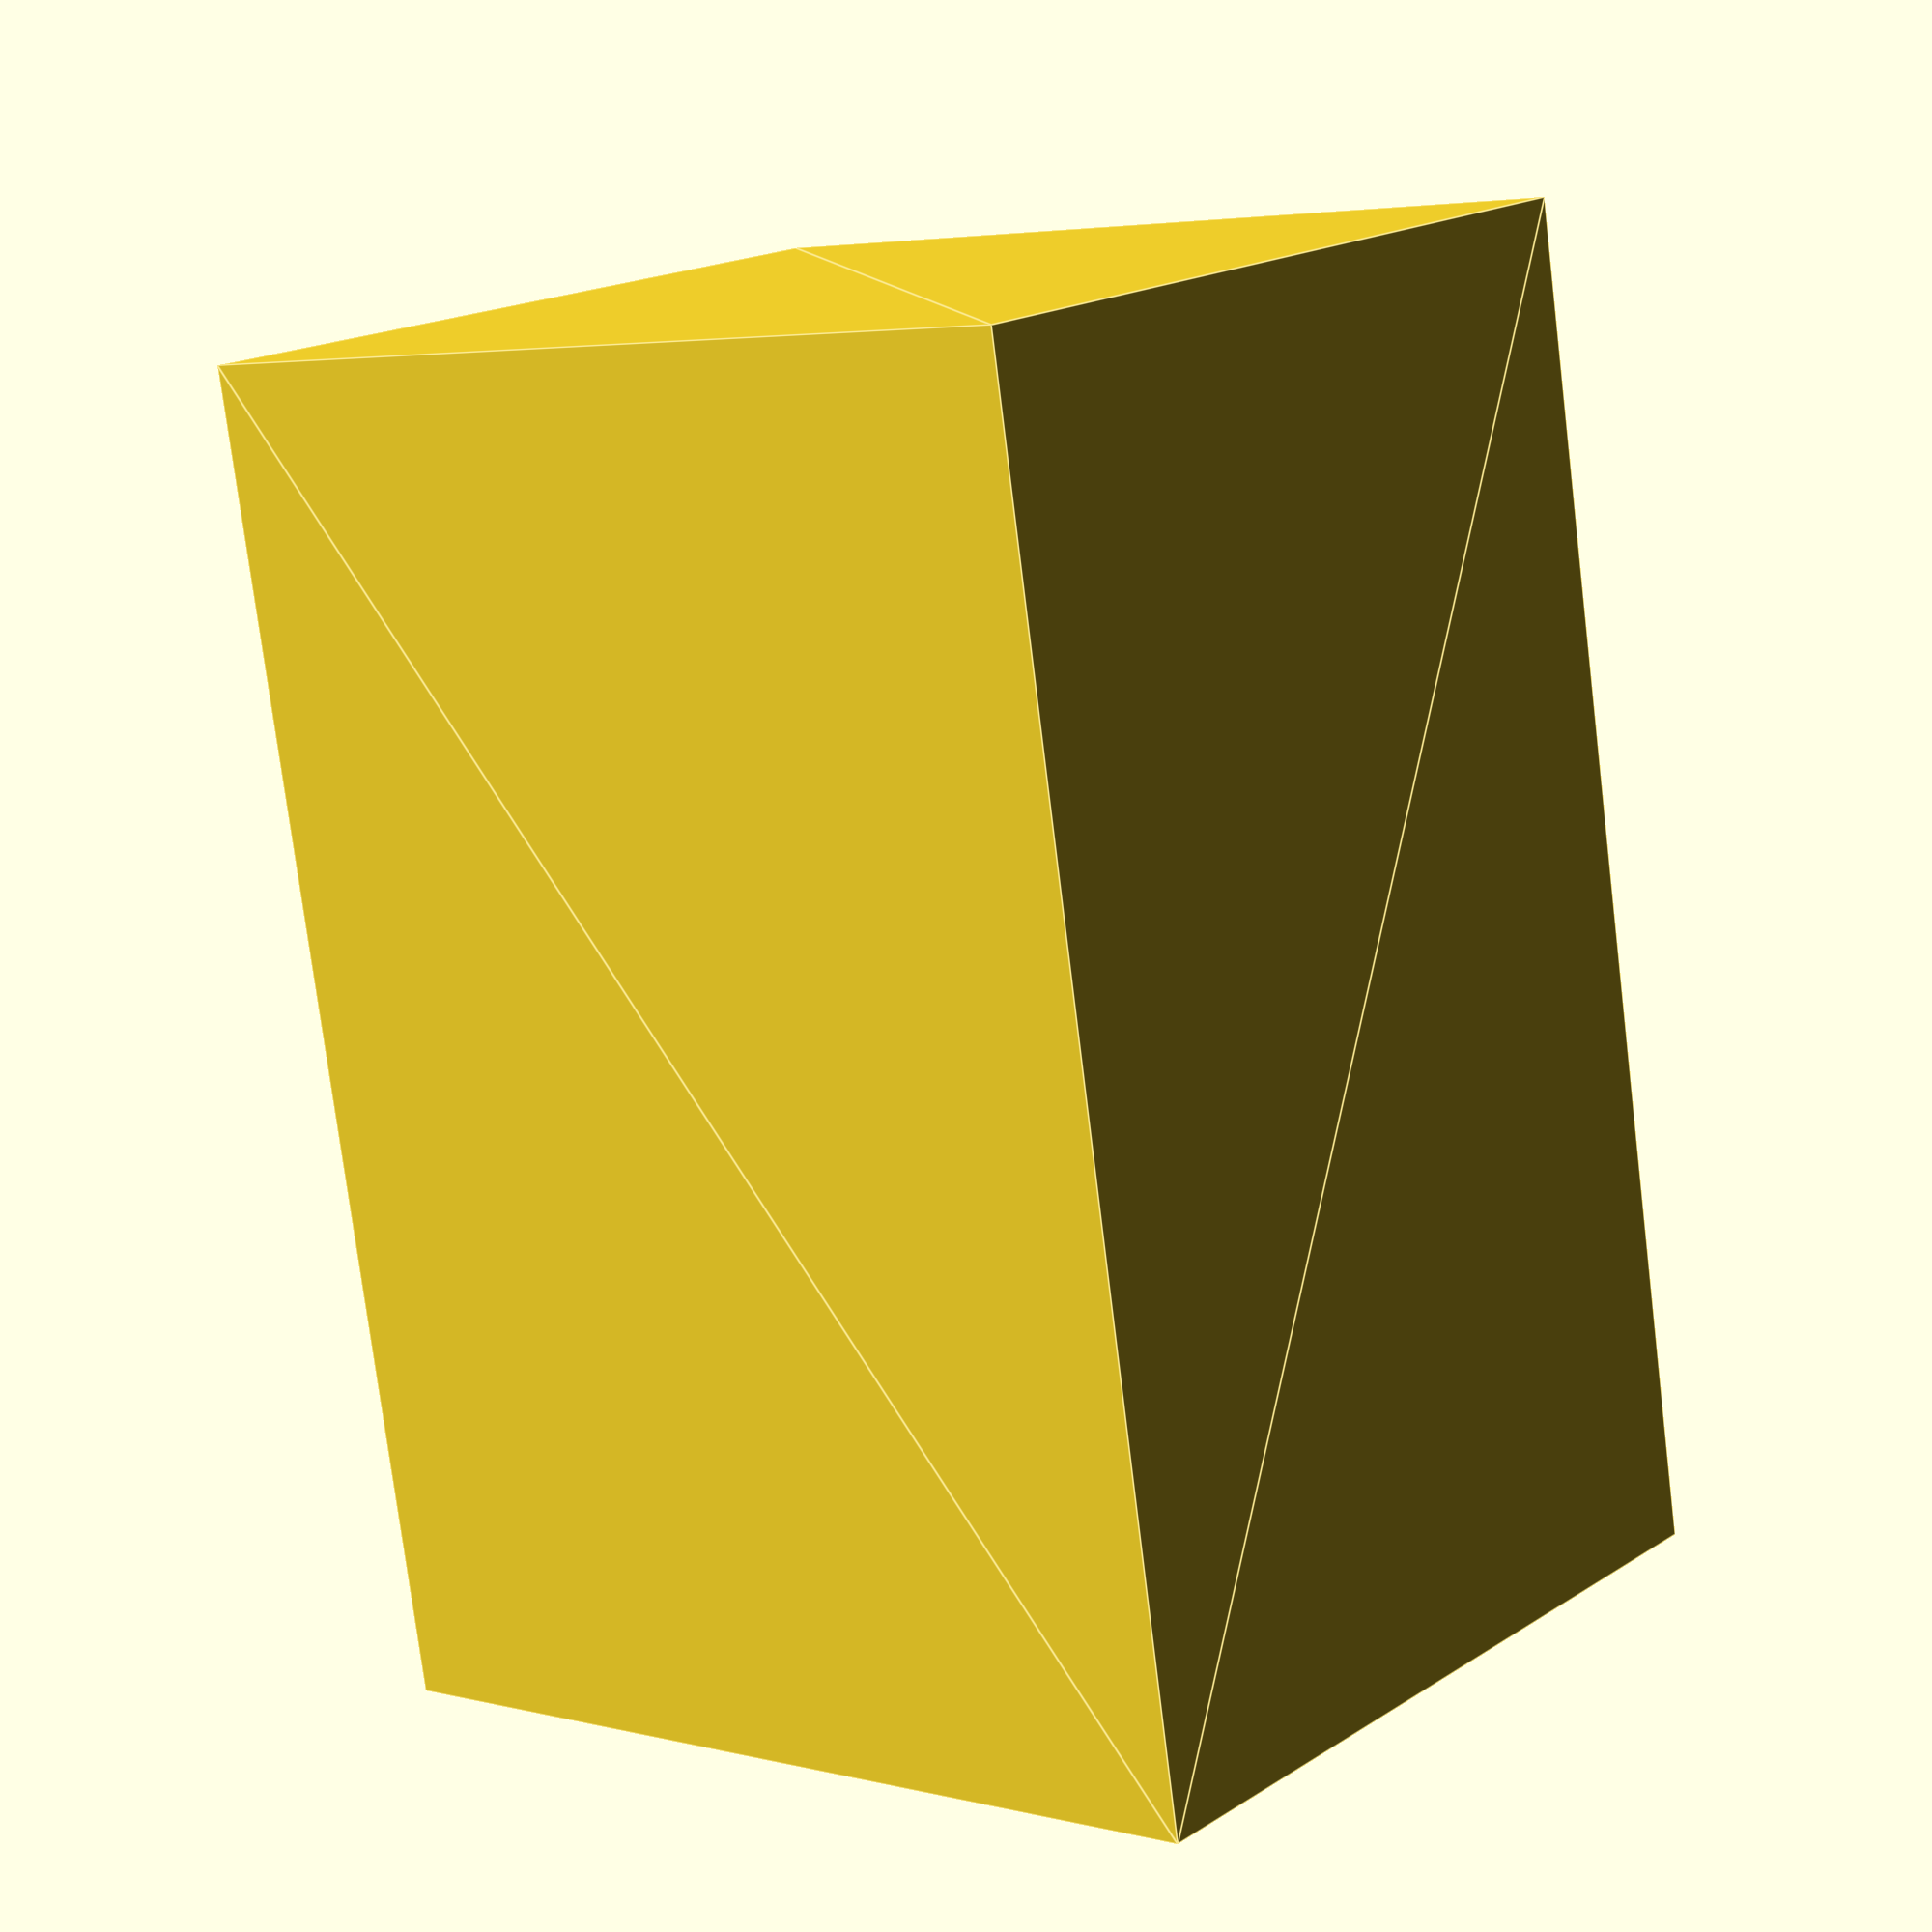
<openscad>
union()
{
    difference()
    {
        difference()
        {
            difference()
            {
                linear_extrude(height = 65.0, twist = 0.0, scale = 1.0, slices = 1, center = false)
                {
                    scale([105.0, 75.0])
                    {
                        M8();
                    }
                }
                translate([0.0, 0.0, 5.0])
                {
                    linear_extrude(height = 60.0, twist = 0.0, scale = 1.0, slices = 1, center = false)
                    {
                        scale([100.0, 70.0])
                        {
                            M8();
                        }
                    }
                }
            }
            translate([0.0, 36.25, 5.0])
            {
                linear_extrude(height = 8.5, twist = 0.0, scale = 1.0, slices = 1, center = false)
                {
                    scale([11.5, 2.5])
                    {
                        M8();
                    }
                }
            }
        }
        union()
        {
            translate([12.5, 31.25, 48.0])
            {
                linear_extrude(height = 4.0, twist = 0.0, scale = 1.0, slices = 1, center = false)
                {
                    scale([5.0, 2.5])
                    {
                        M8();
                    }
                }
            }
            translate([10.0, 0.0, 0.0])
            {
                translate([12.5, 31.25, 48.0])
                {
                    linear_extrude(height = 4.0, twist = 0.0, scale = 1.0, slices = 1, center = false)
                    {
                        scale([5.0, 2.5])
                        {
                            M8();
                        }
                    }
                }
            }
            translate([-25.0, 0.0, 0.0])
            {
                translate([12.5, 31.25, 48.0])
                {
                    linear_extrude(height = 4.0, twist = 0.0, scale = 1.0, slices = 1, center = false)
                    {
                        scale([5.0, 2.5])
                        {
                            M8();
                        }
                    }
                }
            }
            translate([-35.0, 0.0, 0.0])
            {
                translate([12.5, 31.25, 48.0])
                {
                    linear_extrude(height = 4.0, twist = 0.0, scale = 1.0, slices = 1, center = false)
                    {
                        scale([5.0, 2.5])
                        {
                            M8();
                        }
                    }
                }
            }
        }
    }
    union()
    {
        translate([10.5, 21.7, 0.0])
        {
            translate([0.0, 0.0, 4.5])
            {
                linear_extrude(height = 12.5, twist = 0.0, scale = 1.0, slices = 1, center = false)
                {
                    scale([2.6, 2.6])
                    {
                        M644();
                    }
                }
            }
        }
        translate([-10.5, 21.7, 0.0])
        {
            translate([0.0, 0.0, 4.5])
            {
                linear_extrude(height = 12.5, twist = 0.0, scale = 1.0, slices = 1, center = false)
                {
                    scale([2.6, 2.6])
                    {
                        M644();
                    }
                }
            }
        }
        translate([10.5, -21.7, 0.0])
        {
            translate([0.0, 0.0, 4.5])
            {
                linear_extrude(height = 12.5, twist = 0.0, scale = 1.0, slices = 1, center = false)
                {
                    scale([2.6, 2.6])
                    {
                        M644();
                    }
                }
            }
        }
        translate([-10.5, -21.7, 0.0])
        {
            translate([0.0, 0.0, 4.5])
            {
                linear_extrude(height = 12.5, twist = 0.0, scale = 1.0, slices = 1, center = false)
                {
                    scale([2.6, 2.6])
                    {
                        M644();
                    }
                }
            }
        }
    }
    union()
    {
        translate([10.0, 36.25, 63.5])
        {
            rotate([0.0, 0.0, 90.0])
            {
                rotate([90.0, 0.0, 0.0])
                {
                    linear_extrude(height = 15.0, twist = 0.0, scale = 1.0, slices = 1, center = false)
                    {
                        scale([4.0, 4.0])
                        {
                            M644();
                        }
                    }
                }
            }
        }
        translate([-35.0, 0.0, 0.0])
        {
            translate([10.0, 36.25, 63.5])
            {
                rotate([0.0, 0.0, 90.0])
                {
                    rotate([90.0, 0.0, 0.0])
                    {
                        linear_extrude(height = 15.0, twist = 0.0, scale = 1.0, slices = 1, center = false)
                        {
                            scale([4.0, 4.0])
                            {
                                M644();
                            }
                        }
                    }
                }
            }
        }
    }
    translate([-42.25, 31.75, 54.0])
    {
        difference()
        {
            linear_extrude(height = 11.0, twist = 0.0, scale = 1.0, slices = 1, center = false)
            {
                scale([17.5, 9.5])
                {
                    M8();
                }
            }
            translate([0.0, 0.0, 1.5])
            {
                linear_extrude(height = 9.5, twist = 0.0, scale = 1.0, slices = 1, center = false)
                {
                    scale([14.5, 6.5])
                    {
                        M8();
                    }
                }
            }
            translate([0.75, 0.0, 0.0])
            {
                linear_extrude(height = 1.5, twist = 0.0, scale = 1.0, slices = 1, center = false)
                {
                    scale([16.0, 2.0])
                    {
                        M8();
                    }
                }
            }
            translate([8.0, 0.0, 0.0])
            {
                linear_extrude(height = 11.0, twist = 0.0, scale = 1.0, slices = 1, center = false)
                {
                    scale([1.5, 2.0])
                    {
                        M8();
                    }
                }
            }
        }
    }
    union()
    {
        translate([0.0, 34.5, 47.5])
        {
            linear_extrude(height = 1.5, twist = 0.0, scale = 1.0, slices = 1, center = false)
            {
                scale([100.0, 1.5])
                {
                    M8();
                }
            }
        }
        translate([0.0, -69.0, 0.0])
        {
            translate([0.0, 34.5, 47.5])
            {
                linear_extrude(height = 1.5, twist = 0.0, scale = 1.0, slices = 1, center = false)
                {
                    scale([100.0, 1.5])
                    {
                        M8();
                    }
                }
            }
        }
        translate([49.5, 0.0, 47.5])
        {
            rotate([0.0, 0.0, 90.0])
            {
                linear_extrude(height = 1.5, twist = 0.0, scale = 1.0, slices = 1, center = false)
                {
                    scale([70.0, 1.5])
                    {
                        M8();
                    }
                }
            }
        }
        translate([-99.0, 0.0, 0.0])
        {
            translate([49.5, 0.0, 47.5])
            {
                rotate([0.0, 0.0, 90.0])
                {
                    linear_extrude(height = 1.5, twist = 0.0, scale = 1.0, slices = 1, center = false)
                    {
                        scale([70.0, 1.5])
                        {
                            M8();
                        }
                    }
                }
            }
        }
    }
}

module M644()
{
    polygon
    (
        points =
        [
            [0.5, 0.0], 
            [0.49992384757819563, 0.008726203218641756], 
            [0.4996954135095479, 0.017449748351250485], 
            [0.4993147673772869, 0.026167978121471914], 
            [0.4987820251299121, 0.03487823687206265], 
            [0.4980973490458728, 0.04357787137382909], 
            [0.49726094768413664, 0.05226423163382673], 
            [0.496273075820661, 0.06093467170257374], 
            [0.4951340343707852, 0.06958655048003272], 
            [0.4938441702975689, 0.07821723252011543], 
            [0.492403876506104, 0.08682408883346518], 
            [0.490813591723832, 0.09540449768827242], 
            [0.48907380036690284, 0.10395584540887966], 
            [0.4871850323926176, 0.1124755271719325], 
            [0.48514786313799824, 0.12096094779983387], 
            [0.48296291314453416, 0.1294095225512604], 
            [0.48063084796915945, 0.13781867790849958], 
            [0.4781523779815178, 0.14618585236136836], 
            [0.47552825814757677, 0.1545084971874737], 
            [0.4727592877996584, 0.16278407722857835], 
            [0.46984631039295416, 0.17101007166283438], 
            [0.46679021324860087, 0.17918397477265013], 
            [0.4635919272833937, 0.18730329670795604], 
            [0.46025242672622013, 0.1953655642446369], 
            [0.45677272882130043, 0.20336832153790008], 
            [0.45315389351832497, 0.21130913087034972], 
            [0.4493970231495835, 0.2191855733945387], 
            [0.44550326209418395, 0.2269952498697734], 
            [0.4414737964294635, 0.2347357813929454], 
            [0.43730985356969787, 0.24240481012316853], 
            [0.4330127018922193, 0.25], 
            [0.42858365035105617, 0.2575190374550271], 
            [0.424024048078213, 0.26495963211660245], 
            [0.419335283972712, 0.27231951750751354], 
            [0.41451878627752087, 0.2795964517353734], 
            [0.4095760221444959, 0.286788218175523], 
            [0.4045084971874737, 0.29389262614623657], 
            [0.3993177550236464, 0.30090751157602413], 
            [0.39400537680336095, 0.30783073766282915], 
            [0.3885729807284854, 0.31466019552491875], 
            [0.383022221559489, 0.3213938048432697], 
            [0.377354790111386, 0.32802951449525364], 
            [0.3715724127386971, 0.3345653031794291], 
            [0.36567685080958523, 0.34099918003124924], 
            [0.35966990016932554, 0.3473291852294987], 
            [0.3535533905932738, 0.35355339059327373], 
            [0.3473291852294986, 0.3596699001693256], 
            [0.34099918003124924, 0.36567685080958523], 
            [0.3345653031794291, 0.3715724127386971], 
            [0.32802951449525364, 0.377354790111386], 
            [0.3213938048432697, 0.383022221559489], 
            [0.31466019552491875, 0.3885729807284854], 
            [0.30783073766282915, 0.394005376803361], 
            [0.3009075115760242, 0.3993177550236464], 
            [0.29389262614623657, 0.4045084971874737], 
            [0.286788218175523, 0.4095760221444959], 
            [0.2795964517353734, 0.41451878627752087], 
            [0.2723195175075136, 0.41933528397271197], 
            [0.26495963211660245, 0.42402404807821303], 
            [0.2575190374550272, 0.4285836503510561], 
            [0.24999999999999994, 0.43301270189221935], 
            [0.24240481012316856, 0.43730985356969787], 
            [0.23473578139294543, 0.44147379642946344], 
            [0.22699524986977343, 0.4455032620941839], 
            [0.21918557339453873, 0.4493970231495835], 
            [0.21130913087034972, 0.45315389351832497], 
            [0.20336832153790008, 0.45677272882130043], 
            [0.19536556424463686, 0.4602524267262202], 
            [0.1873032967079561, 0.4635919272833937], 
            [0.17918397477265008, 0.4667902132486009], 
            [0.1710100716628344, 0.46984631039295416], 
            [0.16278407722857827, 0.4727592877996584], 
            [0.15450849718747373, 0.47552825814757677], 
            [0.14618585236136838, 0.4781523779815178], 
            [0.13781867790849958, 0.48063084796915945], 
            [0.12940952255126037, 0.48296291314453416], 
            [0.12096094779983384, 0.48514786313799824], 
            [0.11247552717193246, 0.4871850323926176], 
            [0.10395584540887962, 0.48907380036690284], 
            [0.09540449768827246, 0.490813591723832], 
            [0.08682408883346511, 0.49240387650610407], 
            [0.07821723252011546, 0.4938441702975689], 
            [0.06958655048003273, 0.4951340343707852], 
            [0.060934671702573745, 0.49627307582066105], 
            [0.05226423163382673, 0.49726094768413664], 
            [0.04357787137382907, 0.4980973490458728], 
            [0.034878236872062617, 0.4987820251299121], 
            [0.026167978121471983, 0.4993147673772869], 
            [0.01744974835125043, 0.4996954135095478], 
            [0.0087262032186418, 0.49992384757819563], 
            [3.061616997868383E-17, 0.5], 
            [-0.008726203218641738, 0.49992384757819563], 
            [-0.01744974835125059, 0.4996954135095478], 
            [-0.02616797812147192, 0.4993147673772869], 
            [-0.034878236872062665, 0.4987820251299121], 
            [-0.04357787137382912, 0.4980973490458728], 
            [-0.052264231633826666, 0.49726094768413664], 
            [-0.06093467170257368, 0.49627307582066105], 
            [-0.06958655048003279, 0.4951340343707852], 
            [-0.07821723252011552, 0.49384417029756883], 
            [-0.08682408883346515, 0.49240387650610407], 
            [-0.0954044976882724, 0.490813591723832], 
            [-0.10395584540887956, 0.48907380036690284], 
            [-0.11247552717193263, 0.48718503239261757], 
            [-0.12096094779983389, 0.4851478631379982], 
            [-0.12940952255126043, 0.48296291314453416], 
            [-0.13781867790849953, 0.48063084796915945], 
            [-0.14618585236136833, 0.4781523779815178], 
            [-0.15450849718747367, 0.4755282581475768], 
            [-0.1627840772285784, 0.47275928779965837], 
            [-0.17101007166283436, 0.4698463103929542], 
            [-0.17918397477265013, 0.46679021324860087], 
            [-0.18730329670795604, 0.4635919272833937], 
            [-0.1953655642446368, 0.4602524267262202], 
            [-0.20336832153790005, 0.4567727288213005], 
            [-0.21130913087034986, 0.4531538935183249], 
            [-0.21918557339453876, 0.44939702314958346], 
            [-0.22699524986977337, 0.44550326209418395], 
            [-0.23473578139294526, 0.4414737964294635], 
            [-0.2424048101231685, 0.43730985356969787], 
            [-0.2500000000000001, 0.4330127018922193], 
            [-0.25751903745502713, 0.42858365035105617], 
            [-0.2649596321166024, 0.42402404807821303], 
            [-0.27231951750751354, 0.419335283972712], 
            [-0.27959645173537334, 0.41451878627752087], 
            [-0.2867882181755229, 0.409576022144496], 
            [-0.2938926261462365, 0.4045084971874737], 
            [-0.3009075115760242, 0.39931775502364636], 
            [-0.30783073766282915, 0.394005376803361], 
            [-0.31466019552491864, 0.3885729807284855], 
            [-0.3213938048432697, 0.383022221559489], 
            [-0.32802951449525375, 0.3773547901113859], 
            [-0.3345653031794291, 0.3715724127386971], 
            [-0.3409991800312492, 0.3656768508095853], 
            [-0.3473291852294987, 0.35966990016932554], 
            [-0.35355339059327373, 0.3535533905932738], 
            [-0.3596699001693255, 0.34732918522949874], 
            [-0.36567685080958523, 0.34099918003124924], 
            [-0.3715724127386972, 0.334565303179429], 
            [-0.377354790111386, 0.32802951449525364], 
            [-0.38302222155948895, 0.32139380484326974], 
            [-0.38857298072848545, 0.3146601955249187], 
            [-0.39400537680336106, 0.30783073766282903], 
            [-0.39931775502364647, 0.3009075115760241], 
            [-0.40450849718747367, 0.2938926261462366], 
            [-0.40957602214449595, 0.28678821817552297], 
            [-0.4145187862775208, 0.27959645173537345], 
            [-0.41933528397271197, 0.27231951750751365], 
            [-0.424024048078213, 0.26495963211660245], 
            [-0.4285836503510562, 0.257519037455027], 
            [-0.43301270189221935, 0.24999999999999997], 
            [-0.43730985356969787, 0.24240481012316858], 
            [-0.4414737964294635, 0.23473578139294535], 
            [-0.4455032620941839, 0.22699524986977343], 
            [-0.4493970231495835, 0.21918557339453865], 
            [-0.45315389351832497, 0.21130913087034975], 
            [-0.4567727288213005, 0.20336832153790002], 
            [-0.46025242672622013, 0.19536556424463689], 
            [-0.46359192728339366, 0.18730329670795612], 
            [-0.46679021324860087, 0.1791839747726501], 
            [-0.4698463103929542, 0.17101007166283422], 
            [-0.4727592877996584, 0.1627840772285783], 
            [-0.47552825814757677, 0.15450849718747375], 
            [-0.4781523779815177, 0.14618585236136852], 
            [-0.48063084796915945, 0.1378186779084996], 
            [-0.48296291314453416, 0.1294095225512603], 
            [-0.48514786313799824, 0.12096094779983387], 
            [-0.48718503239261757, 0.1124755271719326], 
            [-0.48907380036690284, 0.10395584540887966], 
            [-0.490813591723832, 0.09540449768827249], 
            [-0.49240387650610407, 0.08682408883346514], 
            [-0.49384417029756883, 0.07821723252011549], 
            [-0.4951340343707852, 0.06958655048003266], 
            [-0.49627307582066105, 0.06093467170257377], 
            [-0.49726094768413664, 0.05226423163382687], 
            [-0.4980973490458728, 0.0435778713738291], 
            [-0.4987820251299121, 0.03487823687206254], 
            [-0.4993147673772869, 0.026167978121471903], 
            [-0.4996954135095478, 0.01744974835125057], 
            [-0.49992384757819563, 0.00872620321864172], 
            [-0.5, 6.123233995736766E-17], 
            [-0.49992384757819563, -0.008726203218641596], 
            [-0.4996954135095478, -0.01744974835125045], 
            [-0.49931476737728697, -0.026167978121471782], 
            [-0.4987820251299121, -0.03487823687206286], 
            [-0.4980973490458728, -0.043577871373829194], 
            [-0.49726094768413664, -0.05226423163382675], 
            [-0.496273075820661, -0.06093467170257388], 
            [-0.4951340343707852, -0.06958655048003276], 
            [-0.4938441702975689, -0.07821723252011537], 
            [-0.492403876506104, -0.08682408883346523], 
            [-0.490813591723832, -0.09540449768827236], 
            [-0.48907380036690284, -0.10395584540887953], 
            [-0.4871850323926176, -0.11247552717193249], 
            [-0.4851478631379983, -0.12096094779983375], 
            [-0.4829629131445341, -0.1294095225512606], 
            [-0.4806308479691594, -0.13781867790849972], 
            [-0.4781523779815177, -0.14618585236136838], 
            [-0.4755282581475767, -0.15450849718747386], 
            [-0.47275928779965837, -0.16278407722857838], 
            [-0.4698463103929542, -0.17101007166283433], 
            [-0.4667902132486008, -0.17918397477265022], 
            [-0.4635919272833937, -0.187303296707956], 
            [-0.46025242672622024, -0.19536556424463677], 
            [-0.45677272882130054, -0.2033683215378999], 
            [-0.453153893518325, -0.21130913087034964], 
            [-0.4493970231495834, -0.21918557339453892], 
            [-0.4455032620941839, -0.22699524986977354], 
            [-0.44147379642946344, -0.23473578139294543], 
            [-0.4373098535696978, -0.24240481012316867], 
            [-0.4330127018922193, -0.25000000000000006], 
            [-0.42858365035105617, -0.2575190374550271], 
            [-0.42402404807821303, -0.2649596321166024], 
            [-0.419335283972712, -0.27231951750751354], 
            [-0.4145187862775209, -0.27959645173537334], 
            [-0.409576022144496, -0.2867882181755229], 
            [-0.4045084971874737, -0.2938926261462365], 
            [-0.3993177550236465, -0.300907511576024], 
            [-0.3940053768033609, -0.30783073766282926], 
            [-0.3885729807284854, -0.3146601955249188], 
            [-0.38302222155948906, -0.3213938048432696], 
            [-0.37735479011138595, -0.3280295144952537], 
            [-0.3715724127386971, -0.3345653031794291], 
            [-0.3656768508095853, -0.3409991800312492], 
            [-0.35966990016932554, -0.3473291852294987], 
            [-0.35355339059327384, -0.35355339059327373], 
            [-0.34732918522949874, -0.35966990016932543], 
            [-0.3409991800312493, -0.36567685080958523], 
            [-0.33456530317942923, -0.371572412738697], 
            [-0.32802951449525347, -0.3773547901113861], 
            [-0.3213938048432694, -0.38302222155948923], 
            [-0.31466019552491853, -0.38857298072848556], 
            [-0.30783073766282903, -0.39400537680336106], 
            [-0.30090751157602413, -0.3993177550236464], 
            [-0.2938926261462366, -0.40450849718747367], 
            [-0.2867882181755232, -0.4095760221444958], 
            [-0.2795964517353736, -0.4145187862775207], 
            [-0.2723195175075135, -0.419335283972712], 
            [-0.2649596321166025, -0.424024048078213], 
            [-0.25751903745502724, -0.42858365035105606], 
            [-0.2499999999999998, -0.4330127018922194], 
            [-0.24240481012316842, -0.437309853569698], 
            [-0.23473578139294538, -0.4414737964294635], 
            [-0.22699524986977346, -0.4455032620941839], 
            [-0.21918557339453887, -0.4493970231495834], 
            [-0.21130913087034958, -0.453153893518325], 
            [-0.20336832153790005, -0.4567727288213005], 
            [-0.1953655642446369, -0.46025242672622013], 
            [-0.18730329670795615, -0.46359192728339366], 
            [-0.17918397477265036, -0.4667902132486008], 
            [-0.1710100716628347, -0.4698463103929541], 
            [-0.16278407722857832, -0.4727592877996584], 
            [-0.15450849718747378, -0.47552825814757677], 
            [-0.1461858523613681, -0.47815237798151783], 
            [-0.13781867790849944, -0.48063084796915945], 
            [-0.12940952255126031, -0.48296291314453416], 
            [-0.12096094779983389, -0.4851478631379982], 
            [-0.11247552717193263, -0.48718503239261757], 
            [-0.1039558454088799, -0.48907380036690273], 
            [-0.0954044976882723, -0.490813591723832], 
            [-0.08682408883346517, -0.492403876506104], 
            [-0.07821723252011552, -0.49384417029756883], 
            [-0.06958655048003247, -0.4951340343707852], 
            [-0.060934671702573585, -0.49627307582066105], 
            [-0.05226423163382668, -0.49726094768413664], 
            [-0.043577871373829125, -0.4980973490458728], 
            [-0.03487823687206279, -0.4987820251299121], 
            [-0.026167978121471713, -0.49931476737728697], 
            [-0.01744974835125038, -0.4996954135095478], 
            [-0.008726203218641749, -0.49992384757819563], 
            [-9.184850993605148E-17, -0.5], 
            [0.008726203218641565, -0.49992384757819563], 
            [0.017449748351250197, -0.4996954135095478], 
            [0.026167978121471973, -0.4993147673772869], 
            [0.03487823687206261, -0.4987820251299121], 
            [0.04357787137382939, -0.4980973490458728], 
            [0.05226423163382694, -0.49726094768413664], 
            [0.06093467170257384, -0.496273075820661], 
            [0.06958655048003273, -0.4951340343707852], 
            [0.07821723252011534, -0.4938441702975689], 
            [0.08682408883346499, -0.49240387650610407], 
            [0.09540449768827212, -0.490813591723832], 
            [0.10395584540887971, -0.48907380036690284], 
            [0.11247552717193246, -0.4871850323926176], 
            [0.12096094779983416, -0.4851478631379982], 
            [0.12940952255126056, -0.4829629131445341], 
            [0.1378186779084997, -0.4806308479691594], 
            [0.14618585236136836, -0.4781523779815178], 
            [0.15450849718747361, -0.4755282581475768], 
            [0.16278407722857816, -0.4727592877996585], 
            [0.1710100716628345, -0.46984631039295416], 
            [0.1791839747726502, -0.46679021324860087], 
            [0.18730329670795598, -0.4635919272833937], 
            [0.19536556424463675, -0.46025242672622024], 
            [0.20336832153789988, -0.45677272882130054], 
            [0.2113091308703498, -0.4531538935183249], 
            [0.2191855733945387, -0.4493970231495835], 
            [0.22699524986977332, -0.445503262094184], 
            [0.2347357813929456, -0.4414737964294634], 
            [0.24240481012316864, -0.4373098535696978], 
            [0.25000000000000006, -0.4330127018922193], 
            [0.2575190374550271, -0.42858365035105617], 
            [0.26495963211660234, -0.42402404807821303], 
            [0.2723195175075133, -0.41933528397271214], 
            [0.2795964517353735, -0.4145187862775208], 
            [0.286788218175523, -0.4095760221444959], 
            [0.29389262614623646, -0.4045084971874738], 
            [0.30090751157602436, -0.3993177550236463], 
            [0.30783073766282926, -0.3940053768033609], 
            [0.31466019552491875, -0.3885729807284854], 
            [0.3213938048432696, -0.38302222155948906], 
            [0.3280295144952535, -0.3773547901113861], 
            [0.33456530317942923, -0.371572412738697], 
            [0.3409991800312493, -0.3656768508095852], 
            [0.3473291852294986, -0.35966990016932554], 
            [0.3535533905932737, -0.35355339059327384], 
            [0.35966990016932543, -0.3473291852294988], 
            [0.36567685080958506, -0.34099918003124946], 
            [0.3715724127386971, -0.33456530317942906], 
            [0.37735479011138595, -0.3280295144952537], 
            [0.3830222215594892, -0.32139380484326946], 
            [0.38857298072848556, -0.3146601955249186], 
            [0.394005376803361, -0.3078307376628291], 
            [0.3993177550236464, -0.30090751157602413], 
            [0.40450849718747367, -0.2938926261462367], 
            [0.4095760221444958, -0.28678821817552325], 
            [0.4145187862775207, -0.2795964517353737], 
            [0.419335283972712, -0.2723195175075135], 
            [0.4240240480782129, -0.2649596321166025], 
            [0.4285836503510563, -0.25751903745502686], 
            [0.4330127018922194, -0.24999999999999983], 
            [0.4373098535696979, -0.24240481012316845], 
            [0.4414737964294635, -0.2347357813929454], 
            [0.4455032620941839, -0.22699524986977349], 
            [0.4493970231495834, -0.2191855733945389], 
            [0.453153893518325, -0.2113091308703496], 
            [0.4567727288213005, -0.20336832153790008], 
            [0.46025242672622013, -0.19536556424463694], 
            [0.46359192728339366, -0.18730329670795617], 
            [0.4667902132486008, -0.17918397477265038], 
            [0.4698463103929542, -0.1710100716628343], 
            [0.4727592877996584, -0.16278407722857835], 
            [0.47552825814757677, -0.1545084971874738], 
            [0.4781523779815178, -0.14618585236136813], 
            [0.48063084796915945, -0.13781867790849947], 
            [0.48296291314453416, -0.12940952255126034], 
            [0.4851478631379982, -0.12096094779983393], 
            [0.48718503239261757, -0.11247552717193267], 
            [0.48907380036690273, -0.10395584540887993], 
            [0.490813591723832, -0.09540449768827233], 
            [0.492403876506104, -0.0868240888334652], 
            [0.4938441702975689, -0.07821723252011512], 
            [0.4951340343707852, -0.0695865504800325], 
            [0.49627307582066105, -0.06093467170257361], 
            [0.49726094768413664, -0.05226423163382671], 
            [0.4980973490458728, -0.04357787137382916], 
            [0.4987820251299121, -0.03487823687206282], 
            [0.49931476737728697, -0.02616797812147174], 
            [0.4996954135095478, -0.017449748351250412], 
            [0.49992384757819563, -0.00872620321864178]
        ],
        paths =
        [
            [0, 1, 2, 3, 4, 5, 6, 7, 8, 9, 10, 11, 12, 13, 14, 15, 16, 17, 18, 19, 20, 21, 22, 23, 24, 25, 26, 27, 28, 29, 30, 31, 32, 33, 34, 35, 36, 37, 38, 39, 40, 41, 42, 43, 44, 45, 46, 47, 48, 49, 50, 51, 52, 53, 54, 55, 56, 57, 58, 59, 60, 61, 62, 63, 64, 65, 66, 67, 68, 69, 70, 71, 72, 73, 74, 75, 76, 77, 78, 79, 80, 81, 82, 83, 84, 85, 86, 87, 88, 89, 90, 91, 92, 93, 94, 95, 96, 97, 98, 99, 100, 101, 102, 103, 104, 105, 106, 107, 108, 109, 110, 111, 112, 113, 114, 115, 116, 117, 118, 119, 120, 121, 122, 123, 124, 125, 126, 127, 128, 129, 130, 131, 132, 133, 134, 135, 136, 137, 138, 139, 140, 141, 142, 143, 144, 145, 146, 147, 148, 149, 150, 151, 152, 153, 154, 155, 156, 157, 158, 159, 160, 161, 162, 163, 164, 165, 166, 167, 168, 169, 170, 171, 172, 173, 174, 175, 176, 177, 178, 179, 180, 181, 182, 183, 184, 185, 186, 187, 188, 189, 190, 191, 192, 193, 194, 195, 196, 197, 198, 199, 200, 201, 202, 203, 204, 205, 206, 207, 208, 209, 210, 211, 212, 213, 214, 215, 216, 217, 218, 219, 220, 221, 222, 223, 224, 225, 226, 227, 228, 229, 230, 231, 232, 233, 234, 235, 236, 237, 238, 239, 240, 241, 242, 243, 244, 245, 246, 247, 248, 249, 250, 251, 252, 253, 254, 255, 256, 257, 258, 259, 260, 261, 262, 263, 264, 265, 266, 267, 268, 269, 270, 271, 272, 273, 274, 275, 276, 277, 278, 279, 280, 281, 282, 283, 284, 285, 286, 287, 288, 289, 290, 291, 292, 293, 294, 295, 296, 297, 298, 299, 300, 301, 302, 303, 304, 305, 306, 307, 308, 309, 310, 311, 312, 313, 314, 315, 316, 317, 318, 319, 320, 321, 322, 323, 324, 325, 326, 327, 328, 329, 330, 331, 332, 333, 334, 335, 336, 337, 338, 339, 340, 341, 342, 343, 344, 345, 346, 347, 348, 349, 350, 351, 352, 353, 354, 355, 356, 357, 358, 359]
        ]
    );
}

module M8()
{
    polygon
    (
        points =
        [
            [-0.5, -0.5], 
            [0.5, -0.5], 
            [0.5, 0.5], 
            [-0.5, 0.5]
        ],
        paths =
        [
            [0, 1, 2, 3]
        ]
    );
}

</openscad>
<views>
elev=341.7 azim=99.2 roll=219.4 proj=p view=edges
</views>
